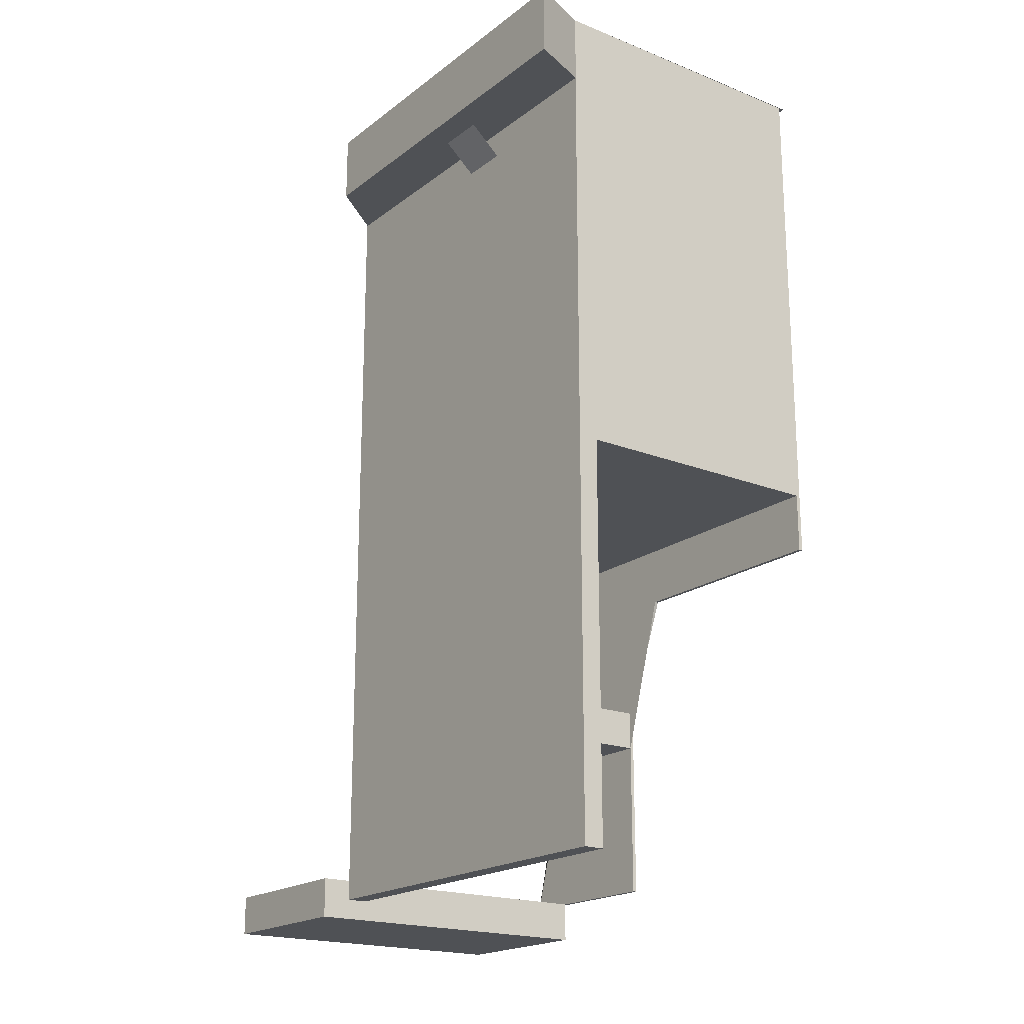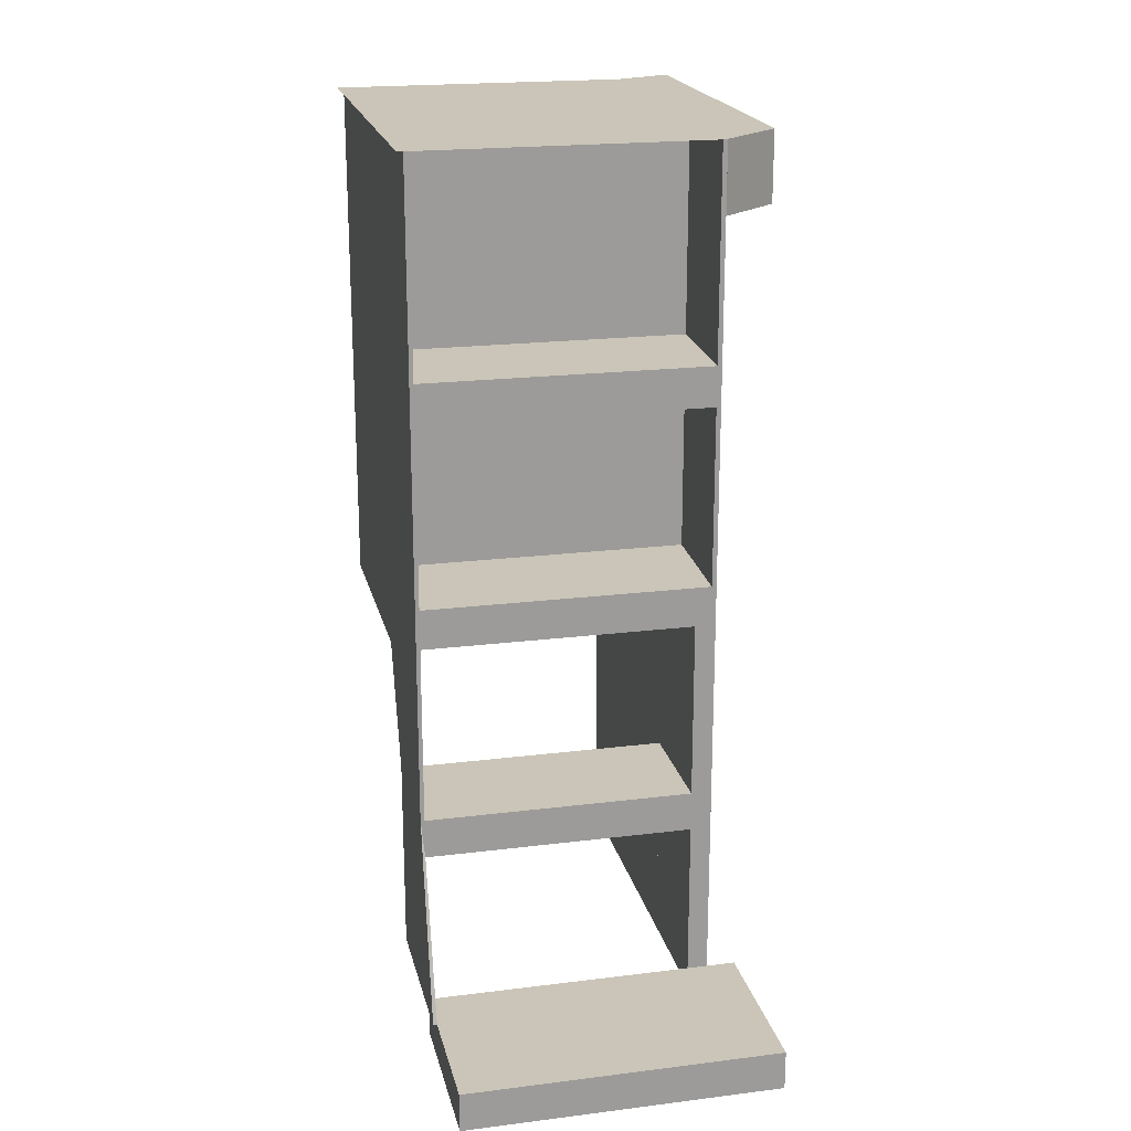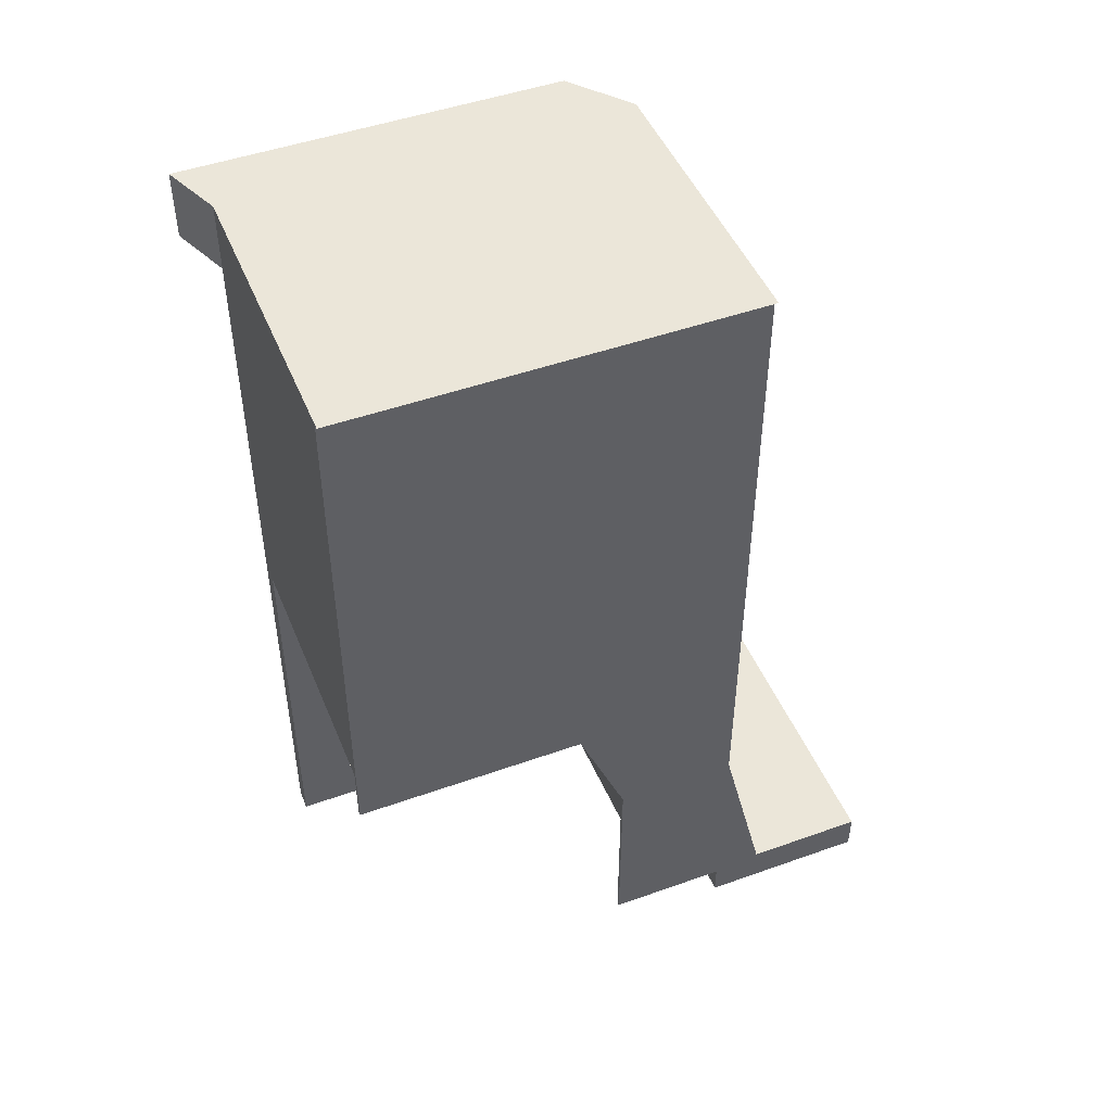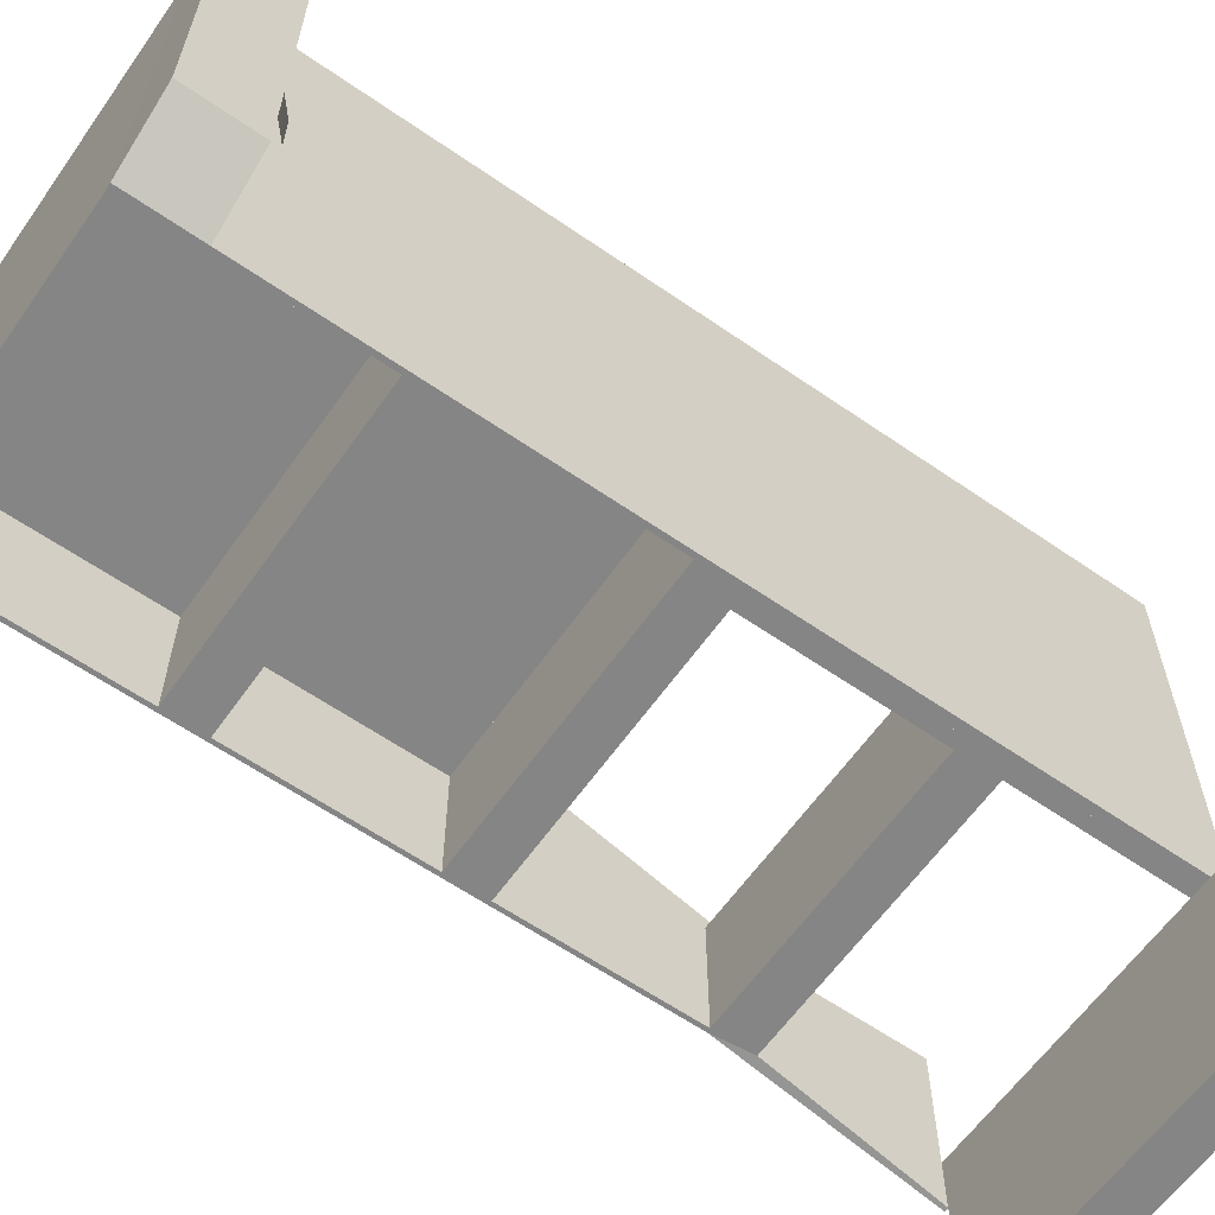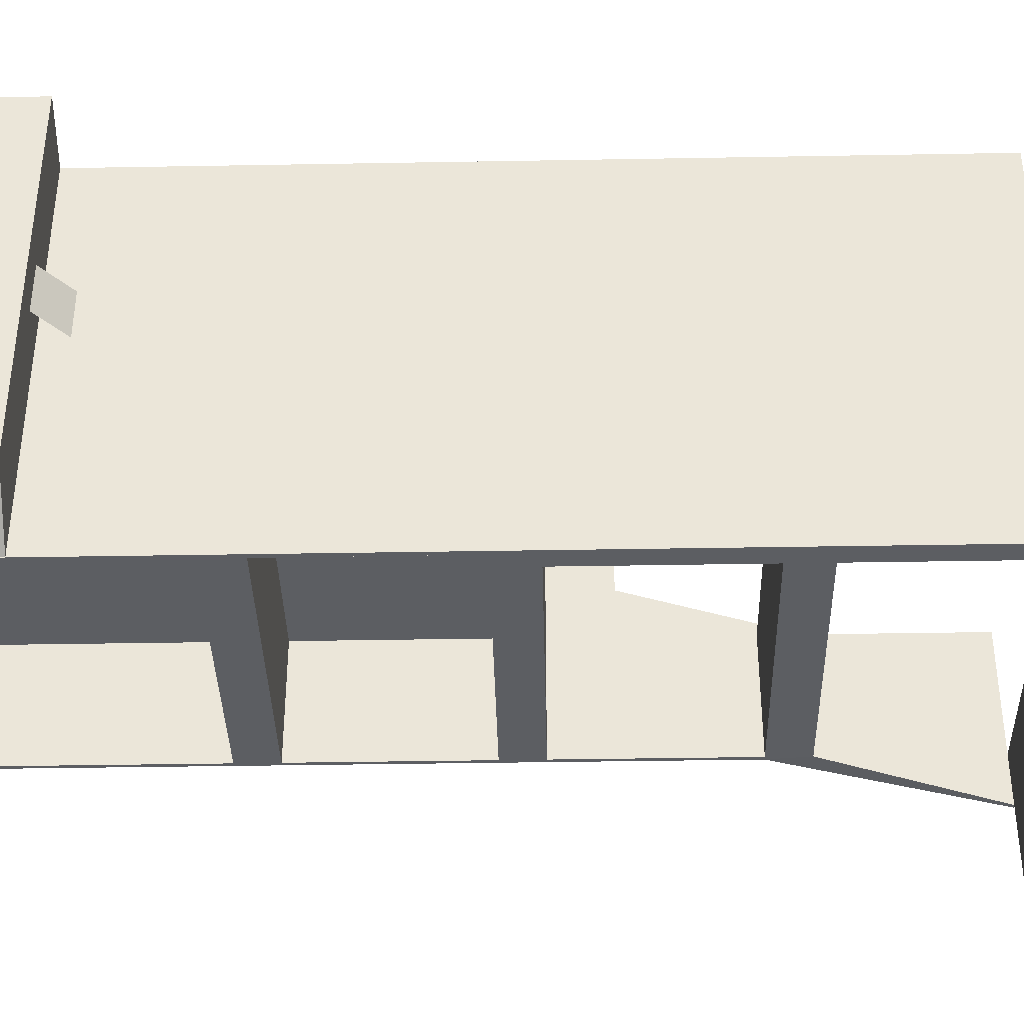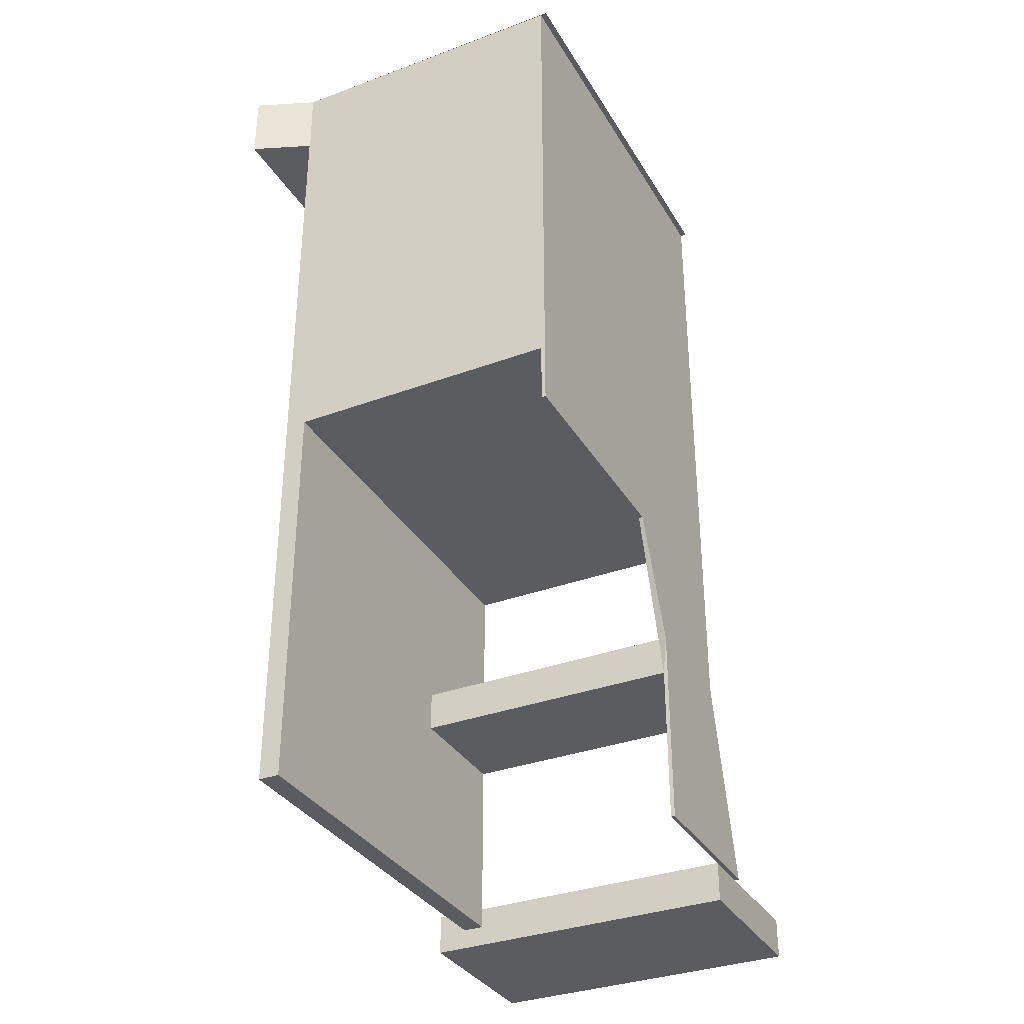
<metadata>
{"format":"obj","ext":"obj","renderer":"f3d","projection":"perspective","resolution":1024,"background":"white","views":[{"elev":-19.6,"azim":-36.3,"up":"+Y"},{"elev":20.3,"azim":167.2,"up":"+Y"},{"elev":47.6,"azim":68.1,"up":"+Y"},{"elev":-61.8,"azim":-125.1,"up":"+Z"},{"elev":-37.4,"azim":-88.7,"up":"+Z"},{"elev":-34.0,"azim":26.6,"up":"+Y"}]}
</metadata>
<code>
o 排障器_selection_selection_selection_selection_selection_selection_selection_selection_selection
v 1.063 0.999 0.2367
v 1.063 0.999 0.8684
v 0.5938 0.999 0.2367
v 0.579 0.999 0.8684
v 1.047 -0.3284 0.2367
v 0.5469 -0.3284 0.2367
v 1.047 -0.3909 0.2367
v 0.5469 -0.3909 0.2367
v 0.625 -0.07837 0.4281
v 0.625 -0.01587 0.4281
v 1.047 -0.01587 0.4281
v 1.047 -0.07837 0.4281
v 0.625 -0.07837 0.2367
v 1.047 -0.07837 0.2367
v 0.5469 -0.3284 -0.03125
v 0.5469 -0.3909 -0.03125
v 1.047 -0.3284 -0.03125
v 1.047 -0.3909 -0.03125
v 1.047 -0.3284 0.2367
v 0.5469 -0.3284 0.2367
v 0.625 -0.07837 0.2367
v 1.047 -0.07837 0.2367
v 0.5469 -0.3284 -0.03125
v 0.5469 -0.3909 -0.03125
v 1.047 -0.3284 -0.03125
v 1.047 -0.3909 -0.03125
v 1.047 -0.01587 0.2367
v 0.625 -0.01587 0.2367
v 0.5928 -0.3596 0.2367
v 0.625 0.2654 0.2367
v 0.625 -0.3596 0.2367
v 0.5938 -0.2659 0.2429
v 1.047 -0.07837 0.4281
v 0.625 0.2654 0.2429
v 0.625 -0.2659 0.2429
v 0.5938 0.2654 0.2429
v 1.047 -0.07837 0.2367
v 1.047 0.1716 0.2367
v 0.6156 0.2654 0.5047
v 0.6156 0.2654 0.2367
v 0.6156 -0.2659 0.4281
v 0.6156 -0.2659 0.2367
v 1.047 0.1716 0.5047
v 1.047 -0.3284 0.4281
v 1.047 -0.3284 0.1602
v 1.053 0.9998 0.2367
v 1.047 0.999 0.2367
v 1.05 0.3279 0.4281
v 0.5938 0.3279 0.4281
v 1.05 0.9998 0.4281
v 0.5938 0.9998 0.4281
v 0.6063 0.2654 0.5047
v 0.6063 0.2654 0.2367
v 0.6063 -0.2659 0.4281
v 0.6063 -0.2659 0.2367
v 1.053 -0.01587 0.2367
v 1.053 -0.01587 0.4281
v 1.053 0.1716 0.5047
v 1.053 0.1716 0.2367
v 1.053 -0.3284 0.1602
v 1.053 -0.3284 0.4281
v 0.8438 -0.3284 0.4281
v 0.525 0.906 0.6516
v 0.525 0.906 0.575
v 0.5969 0.8435 0.6516
v 0.5969 0.8435 0.575
v 0.5928 0.9998 0.2367
v 1.047 -0.07837 0.2367
v 1.047 0.6091 0.2367
v 1.047 0.1716 0.2367
v 0.6249 -0.2659 0.2367
v 1.047 -0.3284 0.1602
v 1.053 0.9998 0.2367
v 1.047 0.9998 0.2367
v 0.6 0.9998 0.2367
v 0.5928 0.2654 0.2367
v 0.5938 0.6091 0.2367
v 1.047 0.2654 0.2367
v 0.5 0.8904 0.3117
v 0.5 0.9998 0.3117
v 0.5938 0.8904 0.2367
v 0.6 0.2654 0.2367
v 0.625 0.2654 0.2367
v 0.5938 -0.2659 0.2367
v 0.5938 -0.2815 0.2367
v 0.625 -0.2815 0.2367
v 1.053 -0.01587 0.2367
v 1.053 0.1716 0.2367
v 1.053 -0.3284 0.1602
v 0.5928 -0.3596 0.2367
v 0.625 0.2654 0.2367
v 0.625 -0.3596 0.2367
v 1.047 0.6716 0.2367
v 0.5938 0.6716 0.2367
v 1.047 0.3279 0.2367
v 0.5938 0.3279 0.2367
v 1.053 0.1716 0.8684
v 1.053 0.9998 0.8684
v 1.047 0.999 0.8684
v 1.047 0.1716 0.8684
v 1.063 1 0.2367
v 0.5928 0.9998 0.2367
v 0.5938 0.2654 0.2444
v 0.6249 -0.2659 0.2367
v 0.6249 0.2654 0.2444
v 0.6249 -0.2659 0.2444
v 0.6 0.999 0.2367
v 0.5 0.8904 0.3117
v 0.5 0.9998 0.3117
v 0.5938 0.8904 0.2367
v 0.6 0.2654 0.2367
v 0.625 0.2654 0.5047
v 0.625 0.2654 0.2367
v 0.5938 0.2654 0.5047
v 0.625 0.2652 0.4976
v 0.5938 0.2652 0.4976
v 0.625 -0.2659 0.4281
v 0.5938 -0.2659 0.2367
v 0.5938 -0.2659 0.4281
v 0.5938 -0.2659 0.2444
v 0.625 -0.2648 0.421
v 0.5938 -0.2648 0.421
v 0.5938 -0.2815 0.2367
v 0.625 -0.2815 0.2367
v 0.5938 -0.2815 0.4281
v 0.625 -0.2815 0.4281
v 0.5928 -0.3596 0.2367
v 0.625 0.2654 0.2367
v 0.625 -0.3596 0.2367
v 1.063 1 0.8684
v 0.5928 0.9998 0.8684
v 0.5928 0.2654 0.8684
v 0.6 0.2654 0.8684
v 1.047 0.2654 0.8684
v 0.5928 -0.3596 0.8684
v 0.625 -0.3596 0.8684
v 0.625 0.2654 0.8684
v 0.6 0.999 0.8684
v 0.5 0.9998 0.9059
v 0.5 0.8904 0.9059
v 0.5938 0.8904 0.8684
v 0.5938 0.6091 0.8684
v 1.047 0.6091 0.8684
v 0.625 -0.01587 0.4281
v 1.047 -0.01587 0.4281
v 0.5938 0.3279 0.4281
v 1.047 0.3279 0.4281
v 1.047 0.3279 0.2367
v 0.5938 0.3279 0.2367
v 0.5938 0.6716 0.4281
v 1.047 0.6716 0.4281
v 1.047 0.6716 0.2367
v 0.5938 0.6716 0.2367
f 2 4 3 1
f 8 7 5 6
f 11 10 9 12
f 14 12 9 13
f 16 8 6 15
f 7 18 17 5
f 18 7 8 16
f 28 27 22 21
f 20 19 25 23
f 26 24 23 25
f 30 31 29 76
f 32 35 34 36
f 39 41 42 40
f 37 33 43 38
f 45 44 33 37
f 51 50 48 49
f 43 58 59 38
f 58 57 56 59
f 57 61 60 56
f 55 54 52 53
f 57 58 43 33
f 61 57 33 44
f 60 61 44 45
f 66 65 63 64
f 88 87 68 70
f 87 89 72 68
f 83 71 84 76
f 86 85 84 71
f 91 92 90 76
f 74 73 88 70
f 94 93 69 77
f 96 95 78 76
f 79 80 67 81
f 76 67 75 82
f 98 97 59 46
f 99 98 46 47
f 100 99 47 38
f 97 100 38 59
f 104 118 119 117
f 118 120 103 76
f 113 105 106 104
f 115 121 122 116
f 121 115 112 117
f 116 122 119 114
f 112 114 119 117
f 125 123 124 126
f 120 106 104 118
f 122 121 117 119
f 123 125 119 118
f 126 124 104 117
f 125 126 117 119
f 134 132 76 78
f 131 130 101 102
f 132 131 102 76
f 133 132 76 111
f 135 132 76 127
f 136 135 127 129
f 137 136 129 128
f 131 138 107 102
f 139 131 102 109
f 140 139 109 108
f 141 140 108 110
f 131 141 110 102
f 143 142 77 69
f 99 131 132 134
f 97 98 99 100
f 131 139 140 141
f 136 137 132 135
f 144 145 27 28
f 146 147 148 149
f 150 151 152 153
f 82 75 51 49

</code>
